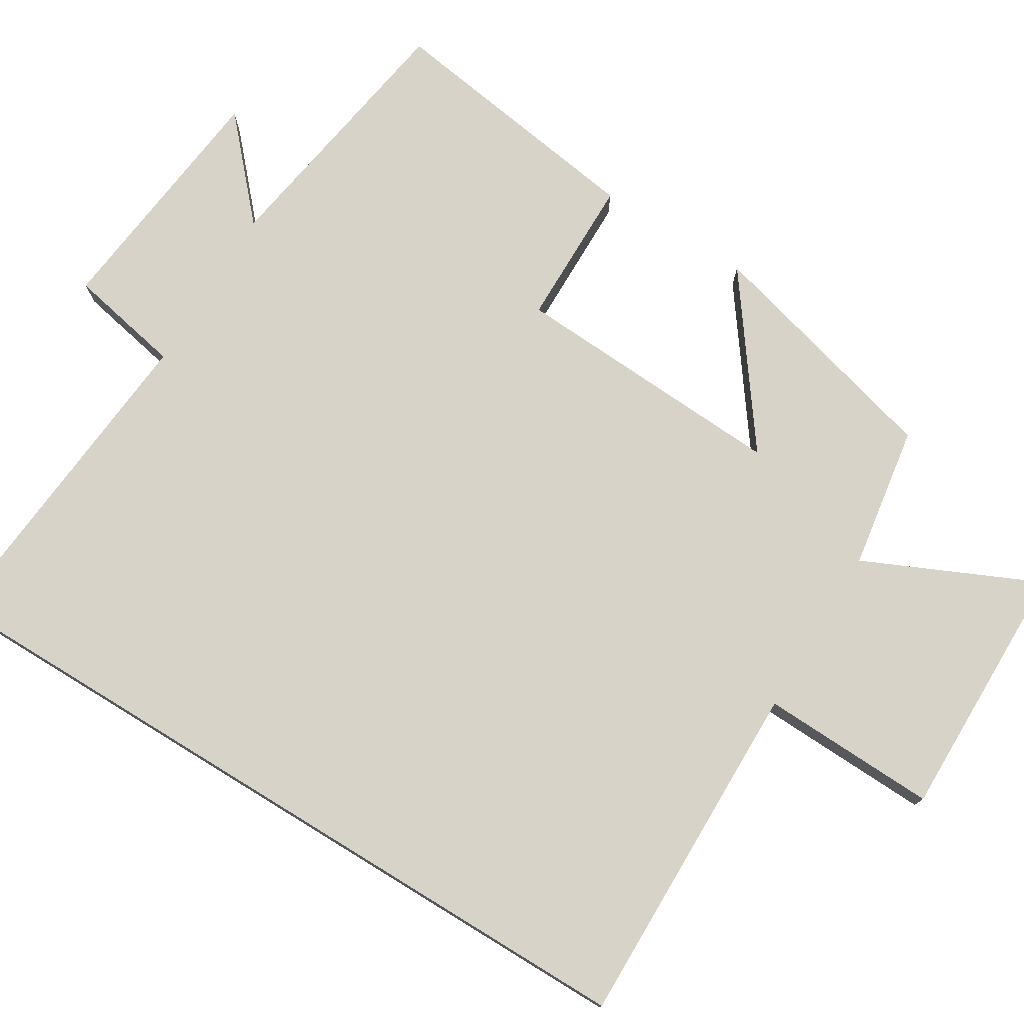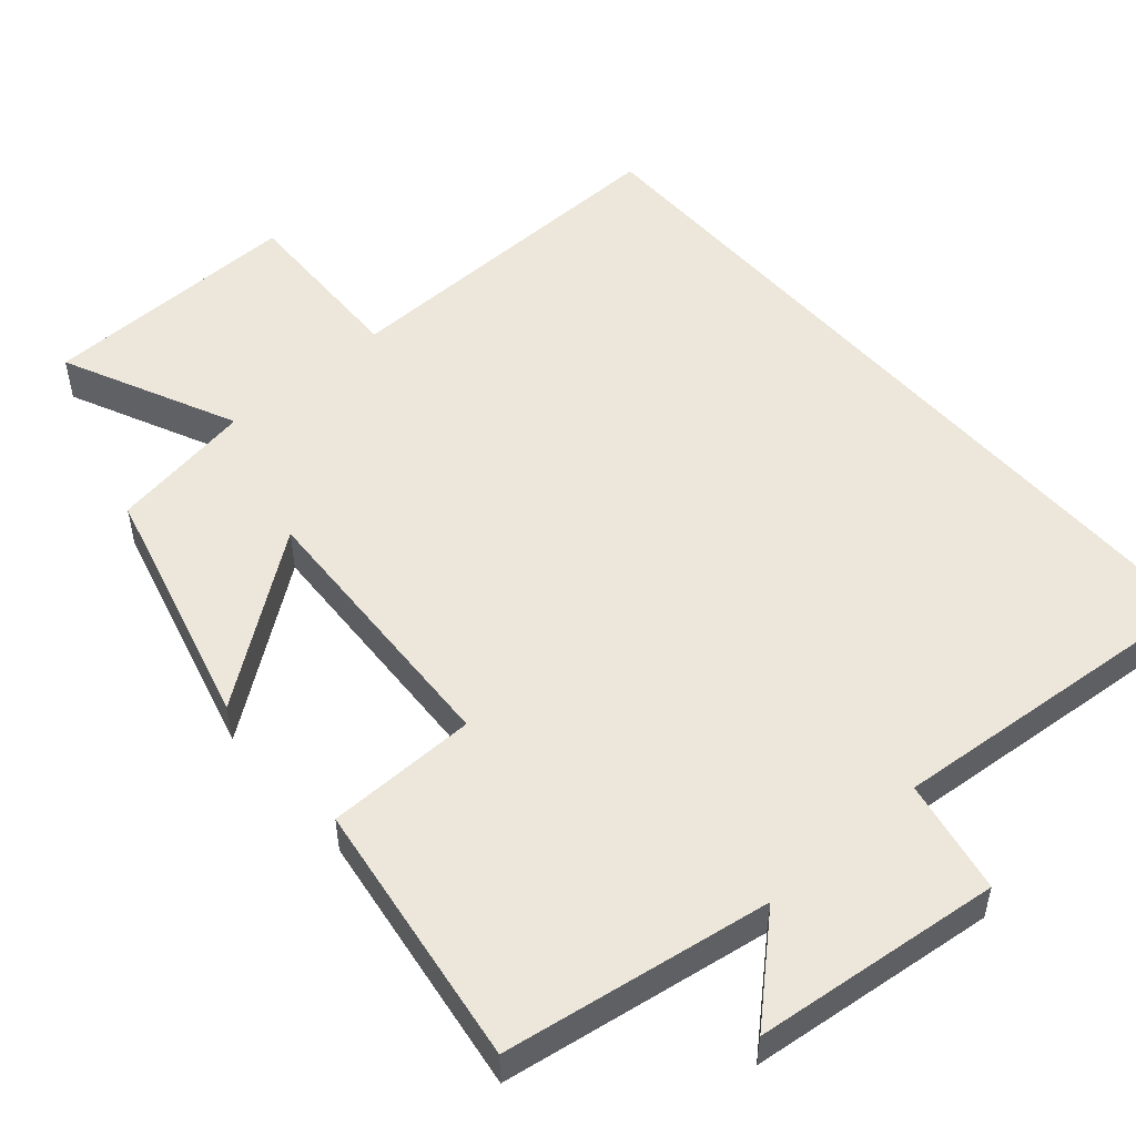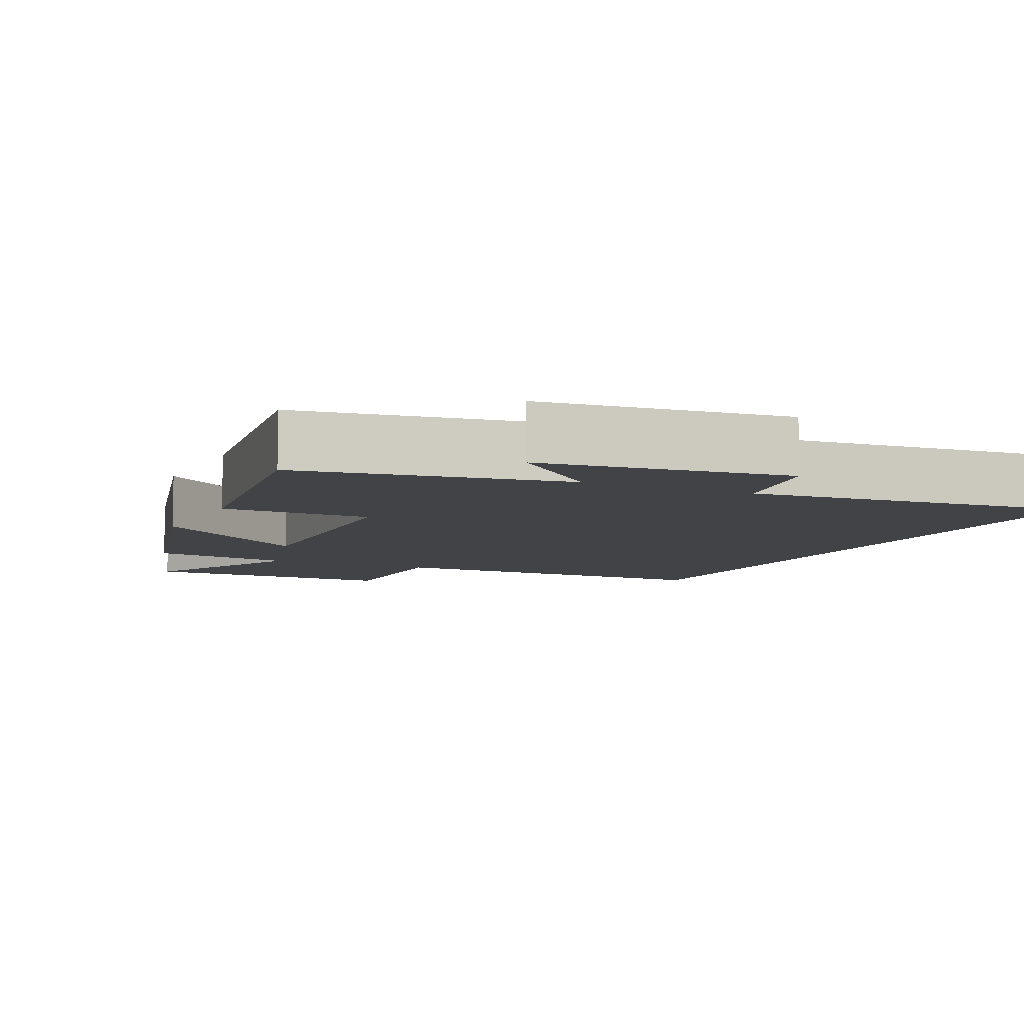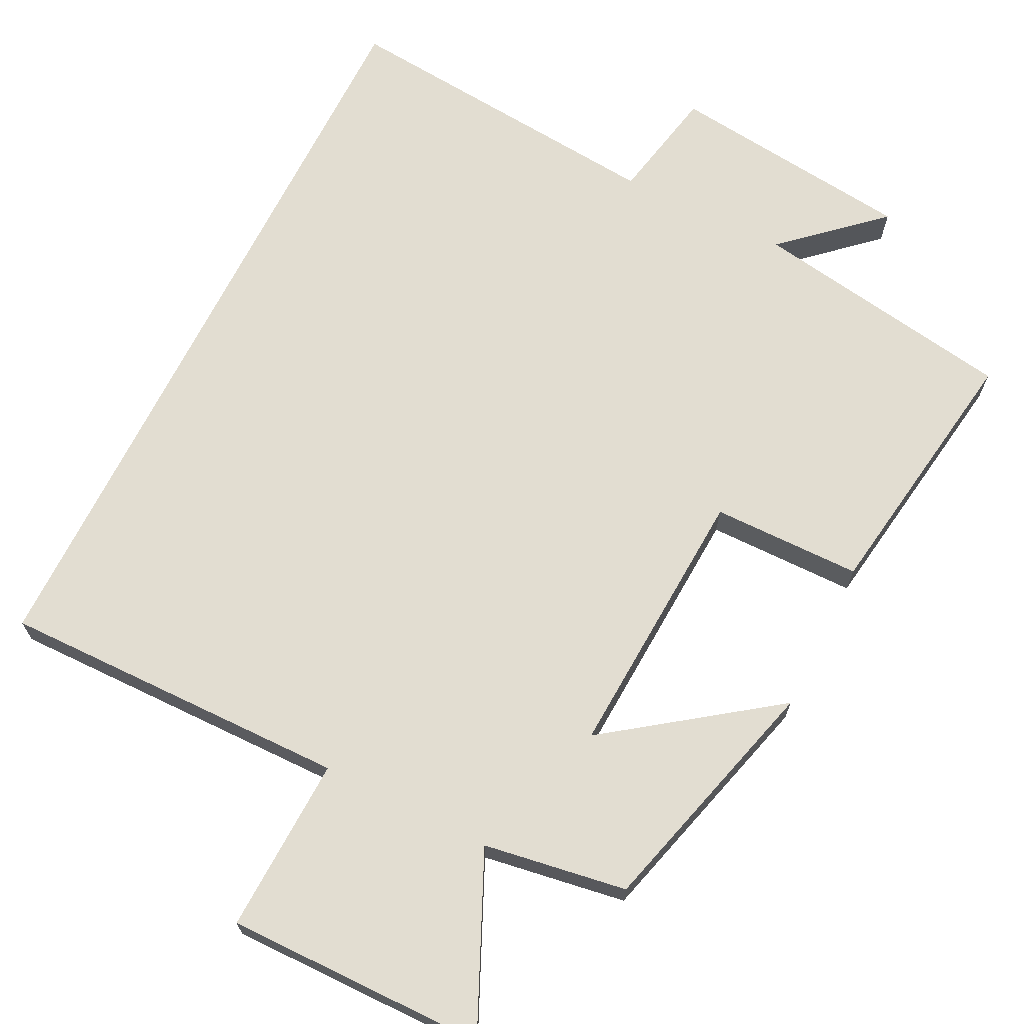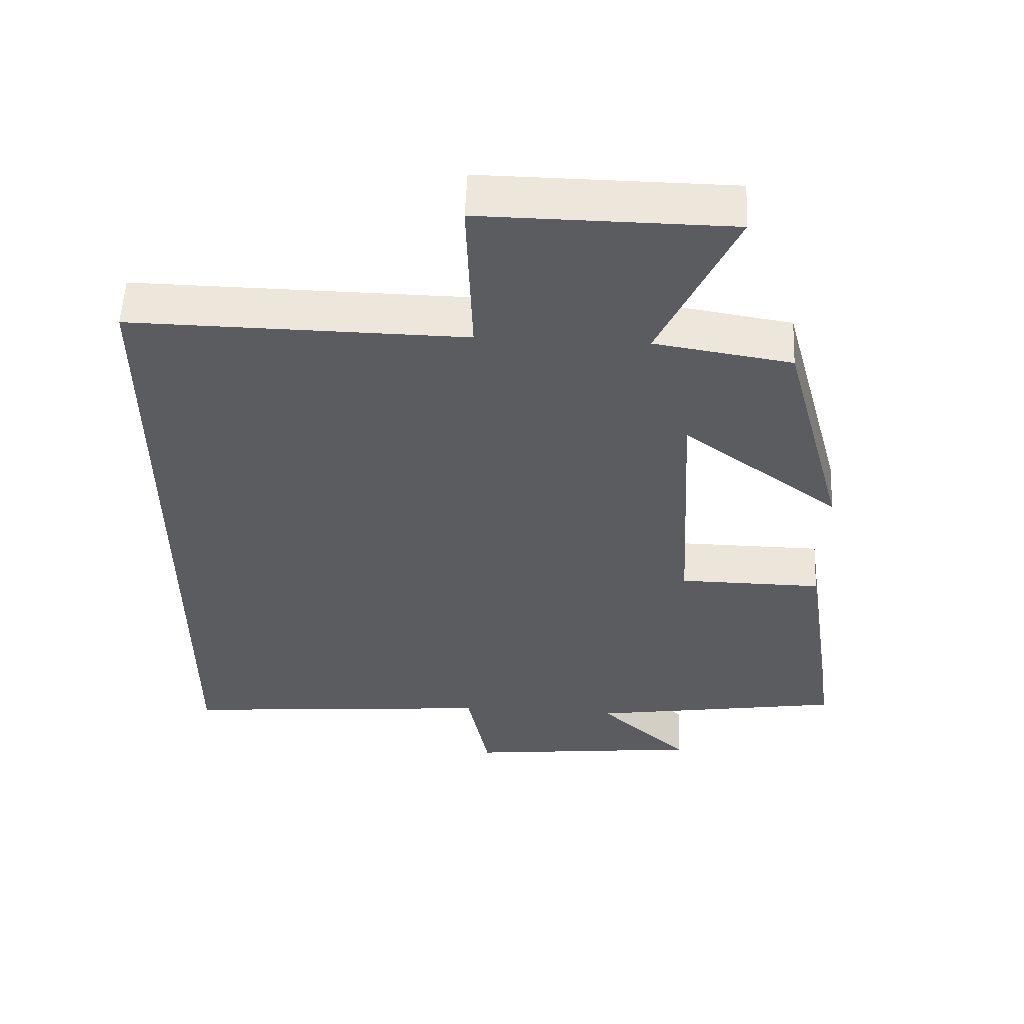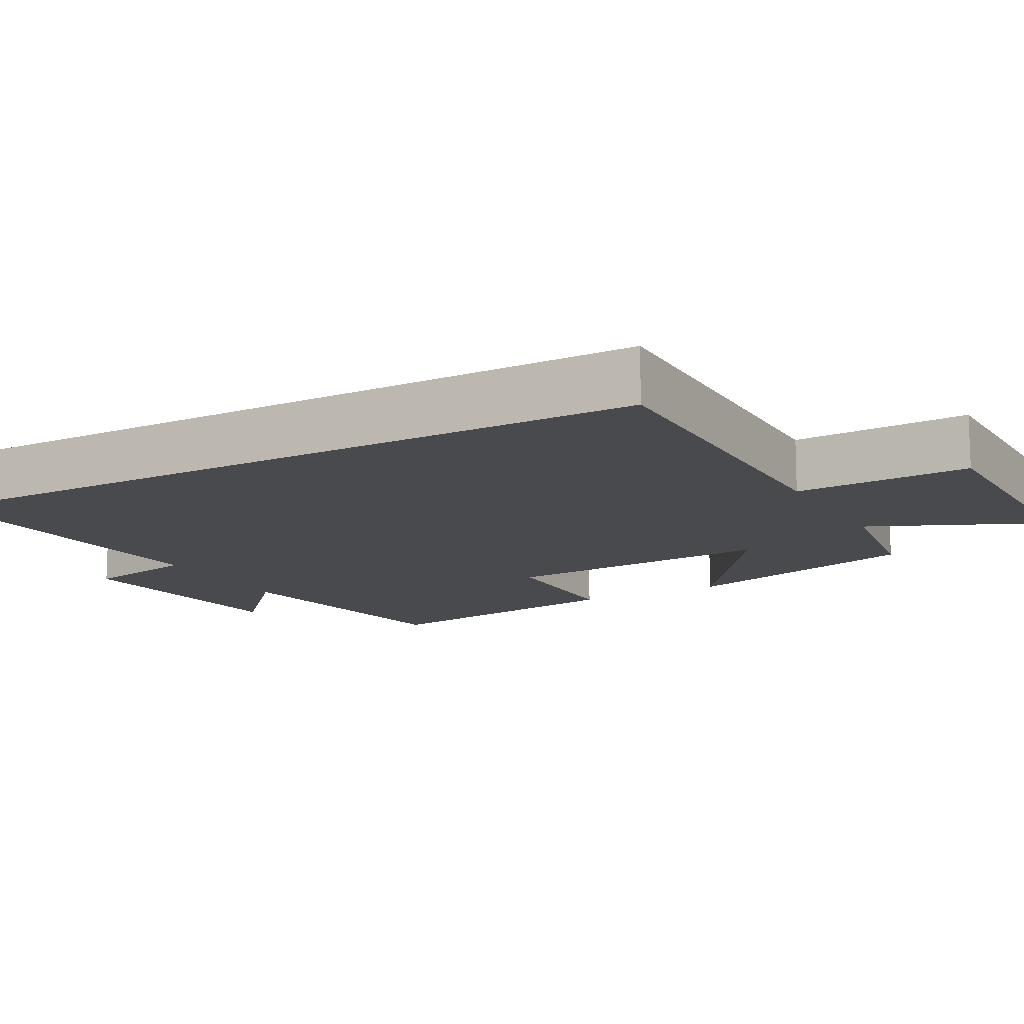
<metadata>
{"format":"obj","ext":"obj","renderer":"f3d","projection":"perspective","resolution":1024,"background":"white","views":[{"elev":76.4,"azim":-58.5,"up":"+Y"},{"elev":52.1,"azim":138.7,"up":"+Y"},{"elev":-7.2,"azim":154.7,"up":"+Y"},{"elev":68.5,"azim":26.6,"up":"+Y"},{"elev":55.2,"azim":2.5,"up":"+Z"},{"elev":-13.2,"azim":-60.7,"up":"+Y"}]}
</metadata>
<code>
v -0.5 0.07 0.507
v -0.023 0.07 0.5
v -0.031 0.07 0.74
v 0.323 0.07 0.736
v 0.215 0.07 0.5
v 0.41 0.07 0.469
v 0.5 0.07 0.135
v 0.276 0.07 0.299
v 0.296 0.07 -0.077
v 0.5 0.07 -0.079
v 0.554 0.07 -0.442
v 0.192 0.07 -0.5
v 0.321 0.07 -0.617
v -0.015 0.07 -0.655
v -0.046 0.07 -0.5
v -0.5 0.07 -0.54
v -0.5 0 0.507
v -0.023 0 0.5
v -0.031 0 0.74
v 0.323 0 0.736
v 0.215 0 0.5
v 0.41 0 0.469
v 0.5 0 0.135
v 0.276 0 0.299
v 0.296 0 -0.077
v 0.5 0 -0.079
v 0.554 0 -0.442
v 0.192 0 -0.5
v 0.321 0 -0.617
v -0.015 0 -0.655
v -0.046 0 -0.5
v -0.5 0 -0.54
f 15 16 1 2
f 12 13 14 15
f 11 12 15
f 10 11 15
f 9 10 15
f 8 9 15 2
f 5 6 7 8
f 5 8 2 3
f 3 4 5
f 18 17 32 31
f 31 30 29 28
f 31 28 27
f 31 27 26
f 31 26 25
f 18 31 25 24
f 24 23 22 21
f 19 18 24 21
f 21 20 19
f 1 17 18 2
f 2 18 19 3
f 3 19 20 4
f 4 20 21 5
f 5 21 22 6
f 6 22 23 7
f 7 23 24 8
f 8 24 25 9
f 9 25 26 10
f 10 26 27 11
f 11 27 28 12
f 12 28 29 13
f 13 29 30 14
f 14 30 31 15
f 15 31 32 16
f 16 32 17 1

</code>
